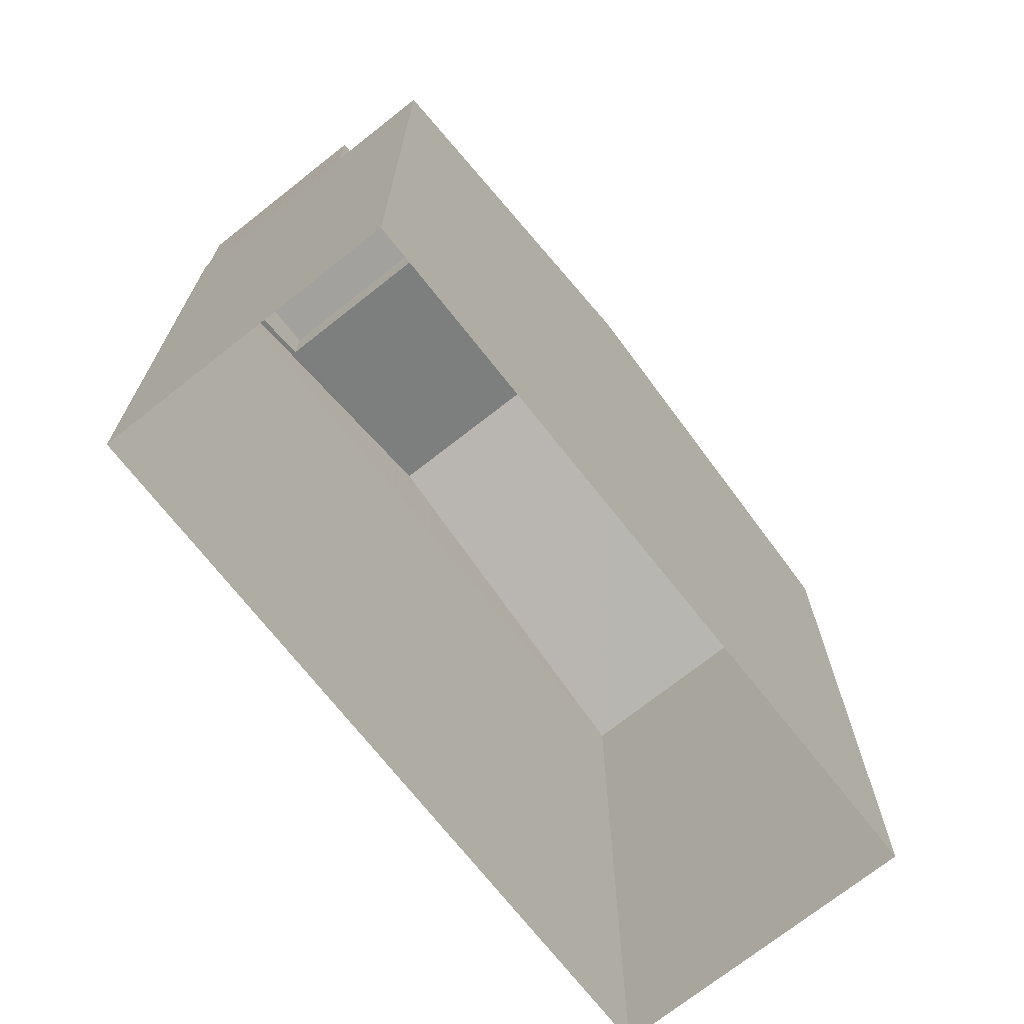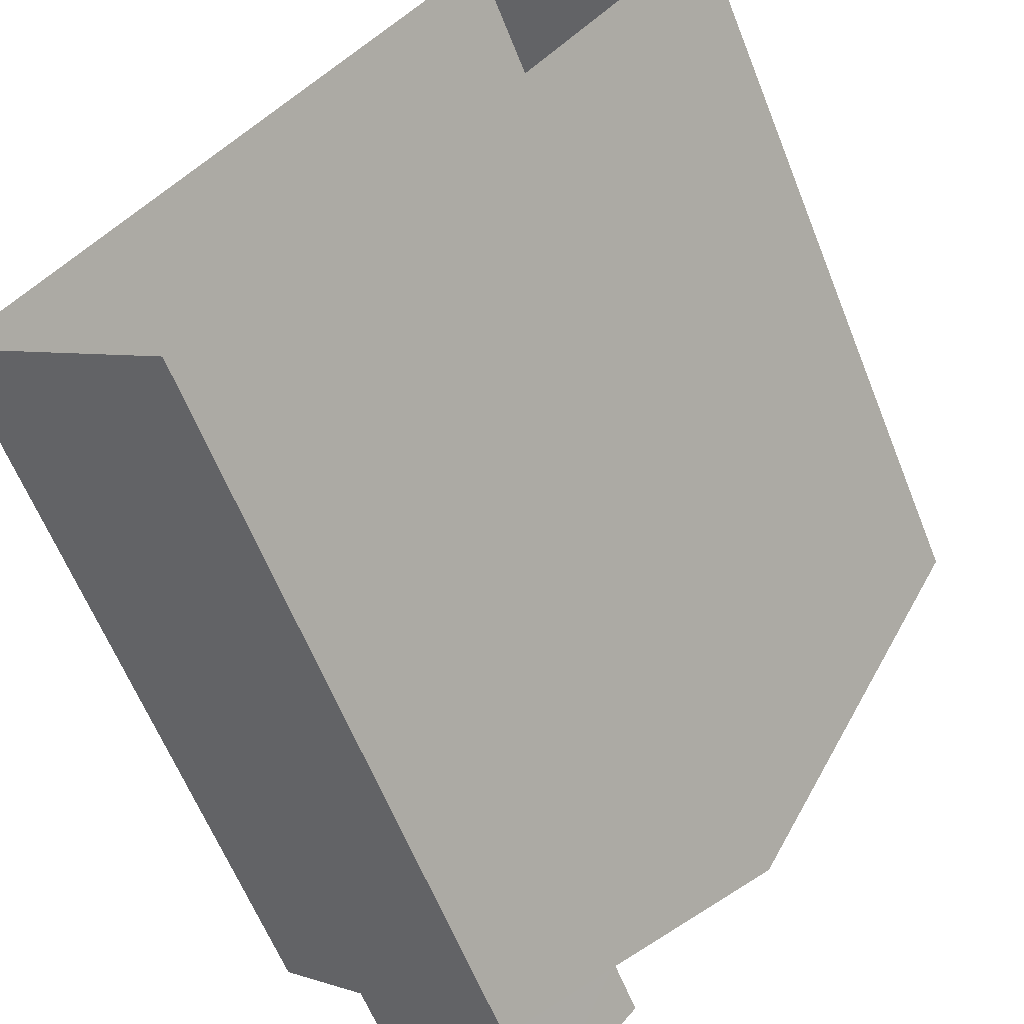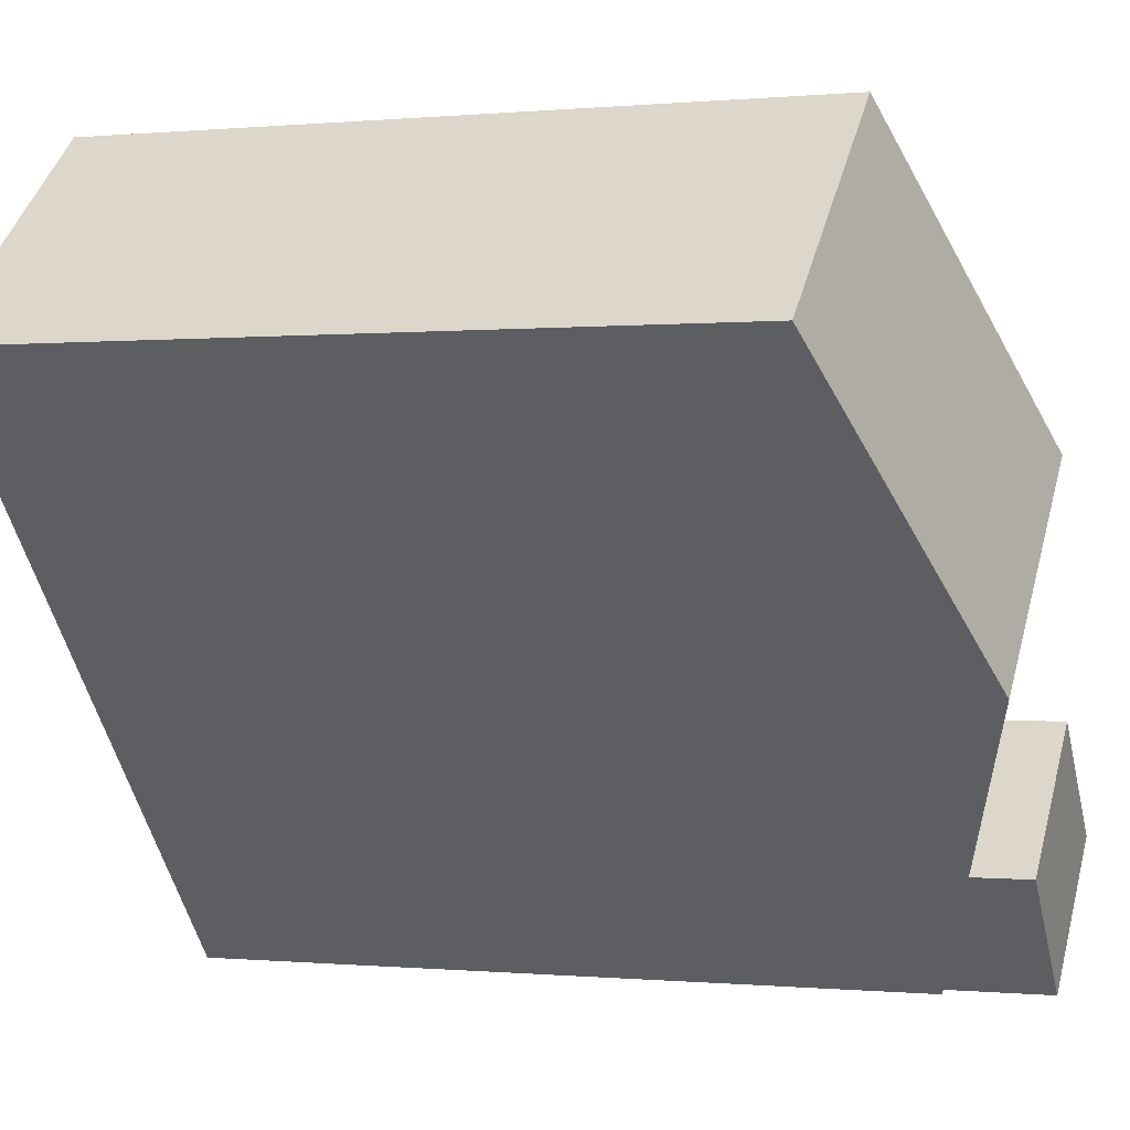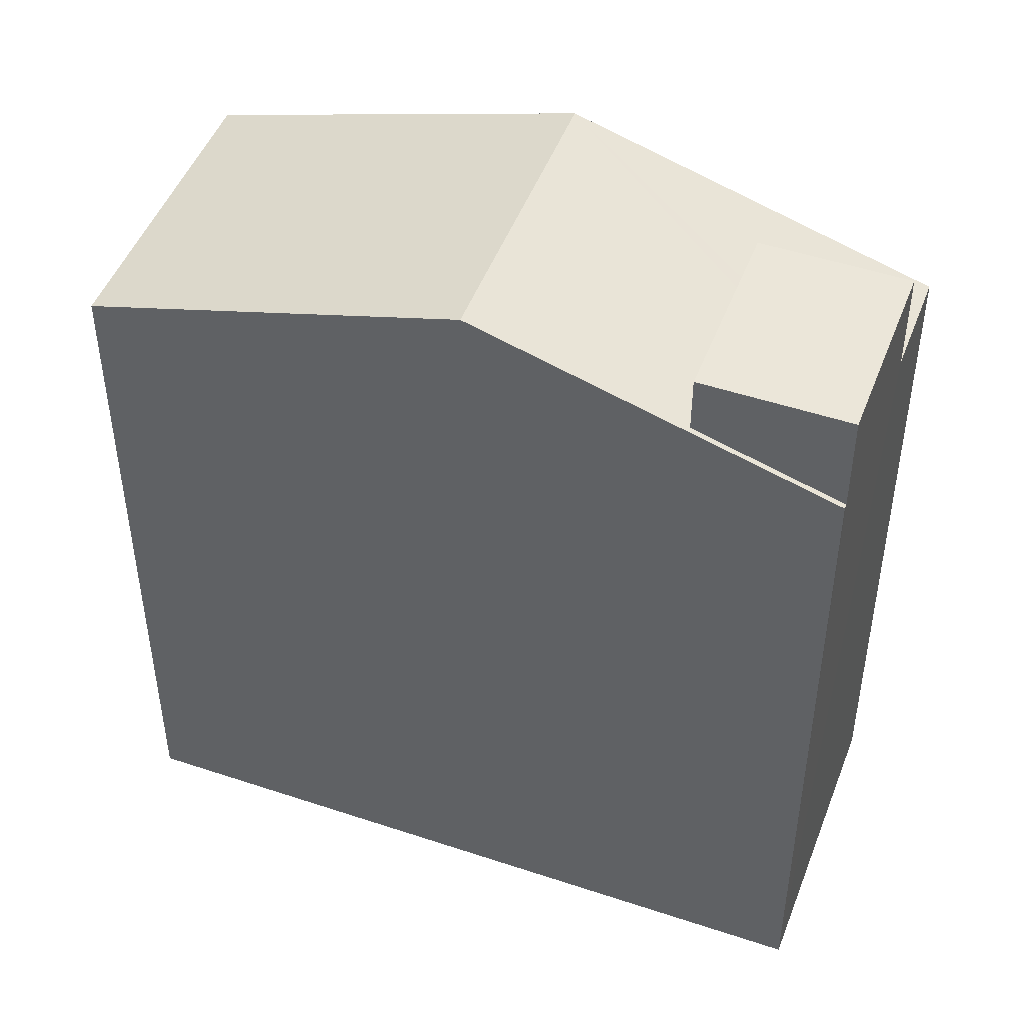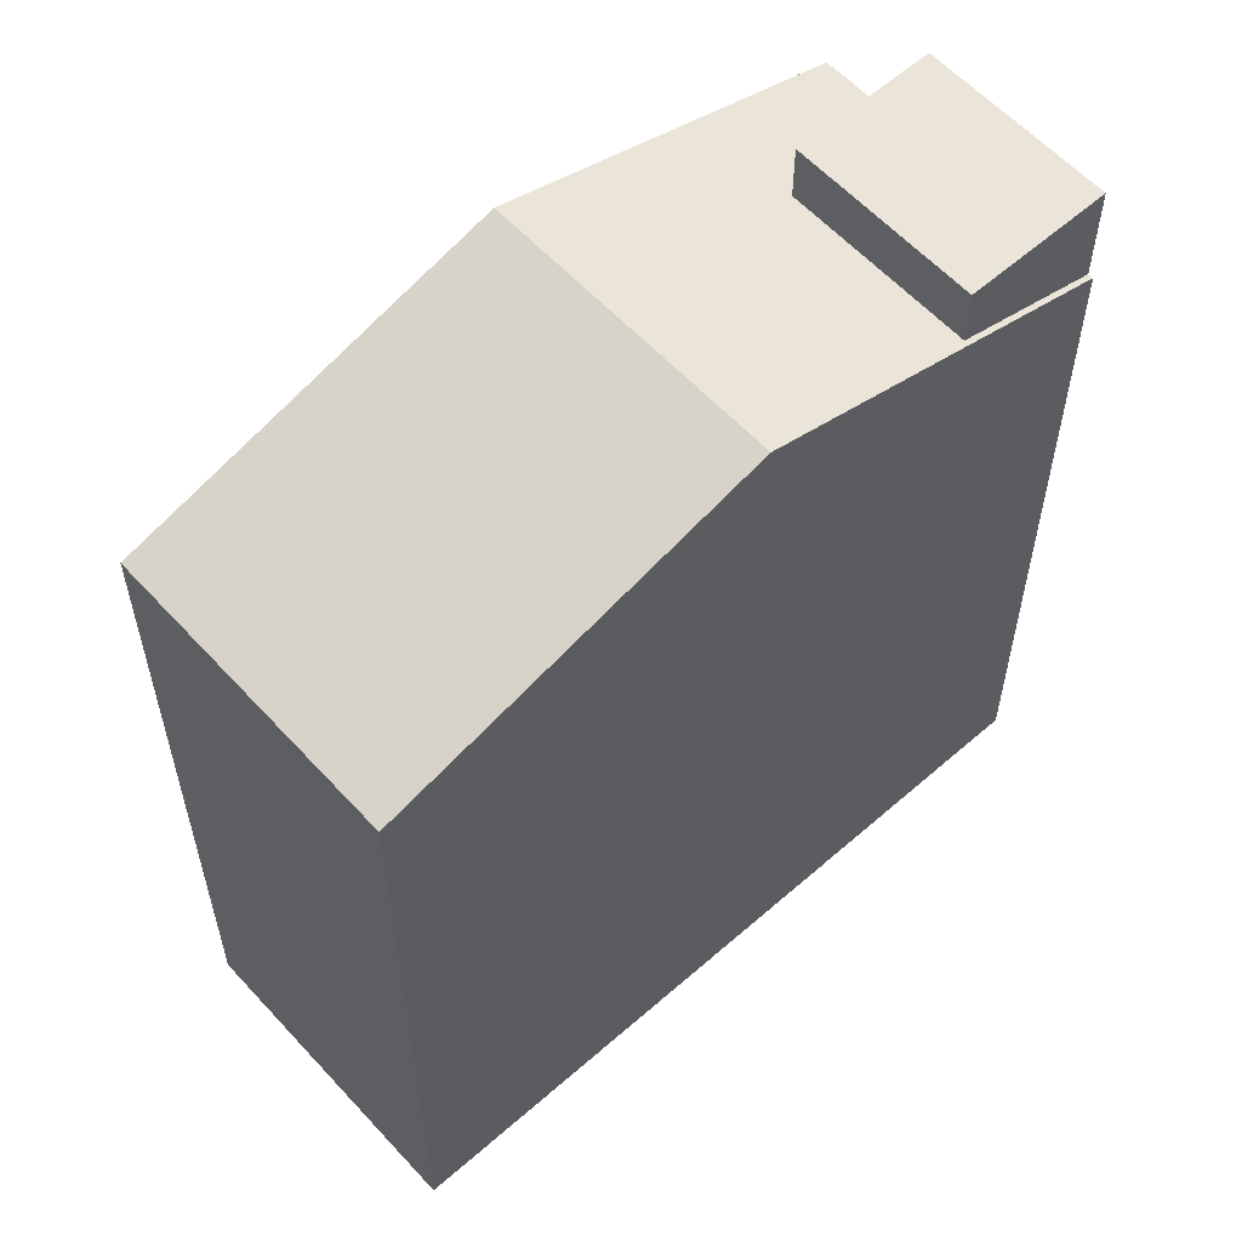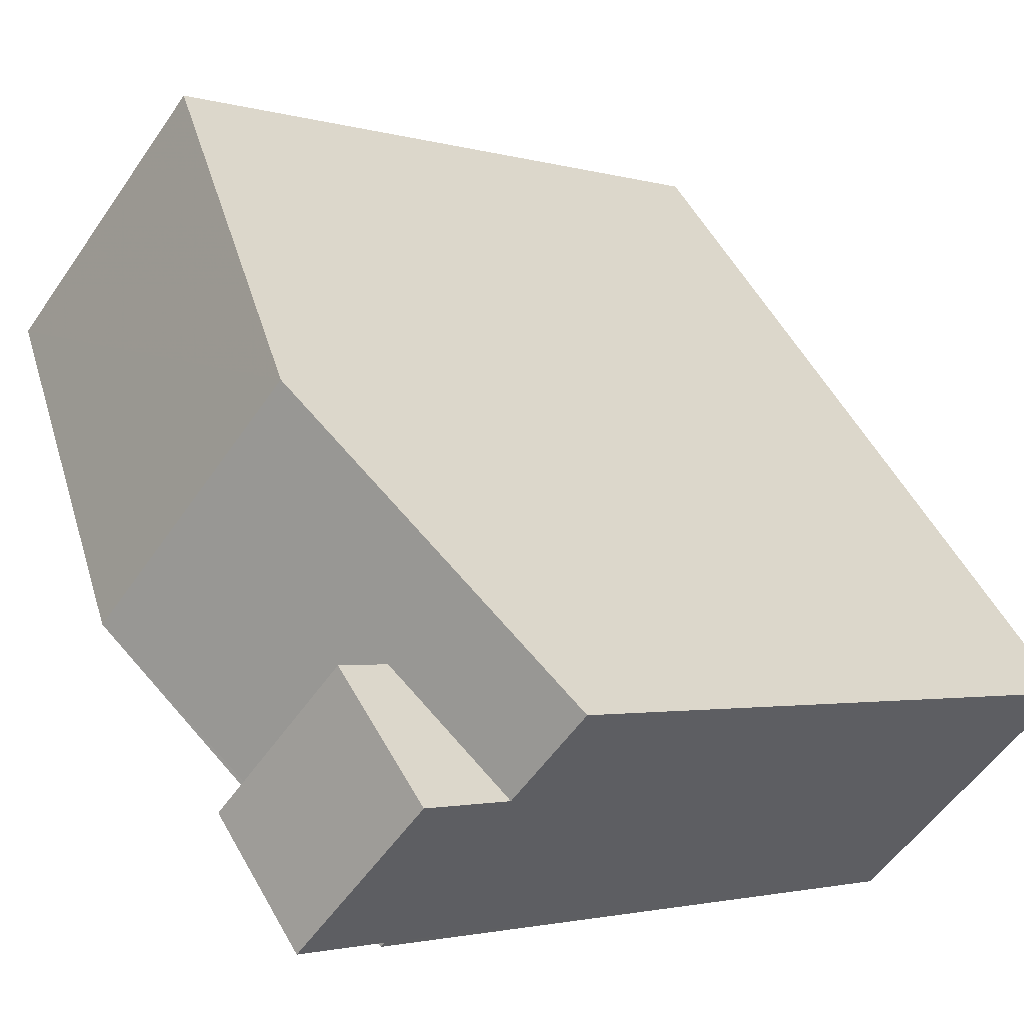
<metadata>
{"format":"obj","ext":"obj","renderer":"f3d","projection":"perspective","resolution":1024,"background":"white","views":[{"elev":-72.1,"azim":79.6,"up":"+Z"},{"elev":-62.1,"azim":-158.3,"up":"+Y"},{"elev":-0.1,"azim":-69.9,"up":"+Y"},{"elev":48.0,"azim":-28.2,"up":"+Z"},{"elev":58.9,"azim":-90.8,"up":"+Z"},{"elev":-2.0,"azim":42.2,"up":"+Y"}]}
</metadata>
<code>
v -5481 -3.71e+04 2.04
v -5483 -3.71e+04 2.042
v -5479 -3.71e+04 2.041
v -5486 -3.71e+04 2.042
v -5482 -3.71e+04 10.26
v -5479 -3.71e+04 10.26
v -5480 -3.71e+04 10.26
v -5481 -3.71e+04 10.26
v -5481 -3.71e+04 9.25
v -5482 -3.71e+04 9.689
v -5483 -3.71e+04 10.33
v -5480 -3.71e+04 9.689
v -5481 -3.71e+04 9.25
v -5481 -3.71e+04 10.33
v -5480 -3.71e+04 9.689
v -5479 -3.71e+04 9.25
v -5480 -3.71e+04 9.633
v -5486 -3.71e+04 9.252
v -5483 -3.71e+04 9.252
v -5479 -3.71e+04 9.25
f 1 2 3
f 1 4 2
f 5 6 7
f 5 8 6
f 9 10 11
f 11 10 12
f 13 10 9
f 12 14 11
f 15 16 14
f 17 16 15
f 12 15 14
f 18 14 19
f 11 14 18
f 17 20 16
f 6 17 7
f 7 17 15
f 20 17 6
f 8 5 10
f 13 8 10
f 15 12 7
f 12 5 7
f 12 10 5
f 9 11 18
f 14 16 19
f 16 20 3
f 3 20 1
f 1 13 9
f 20 6 8
f 13 20 8
f 1 20 13
f 9 18 4
f 1 9 4
f 18 2 4
f 18 19 2
f 16 3 2
f 19 16 2

</code>
